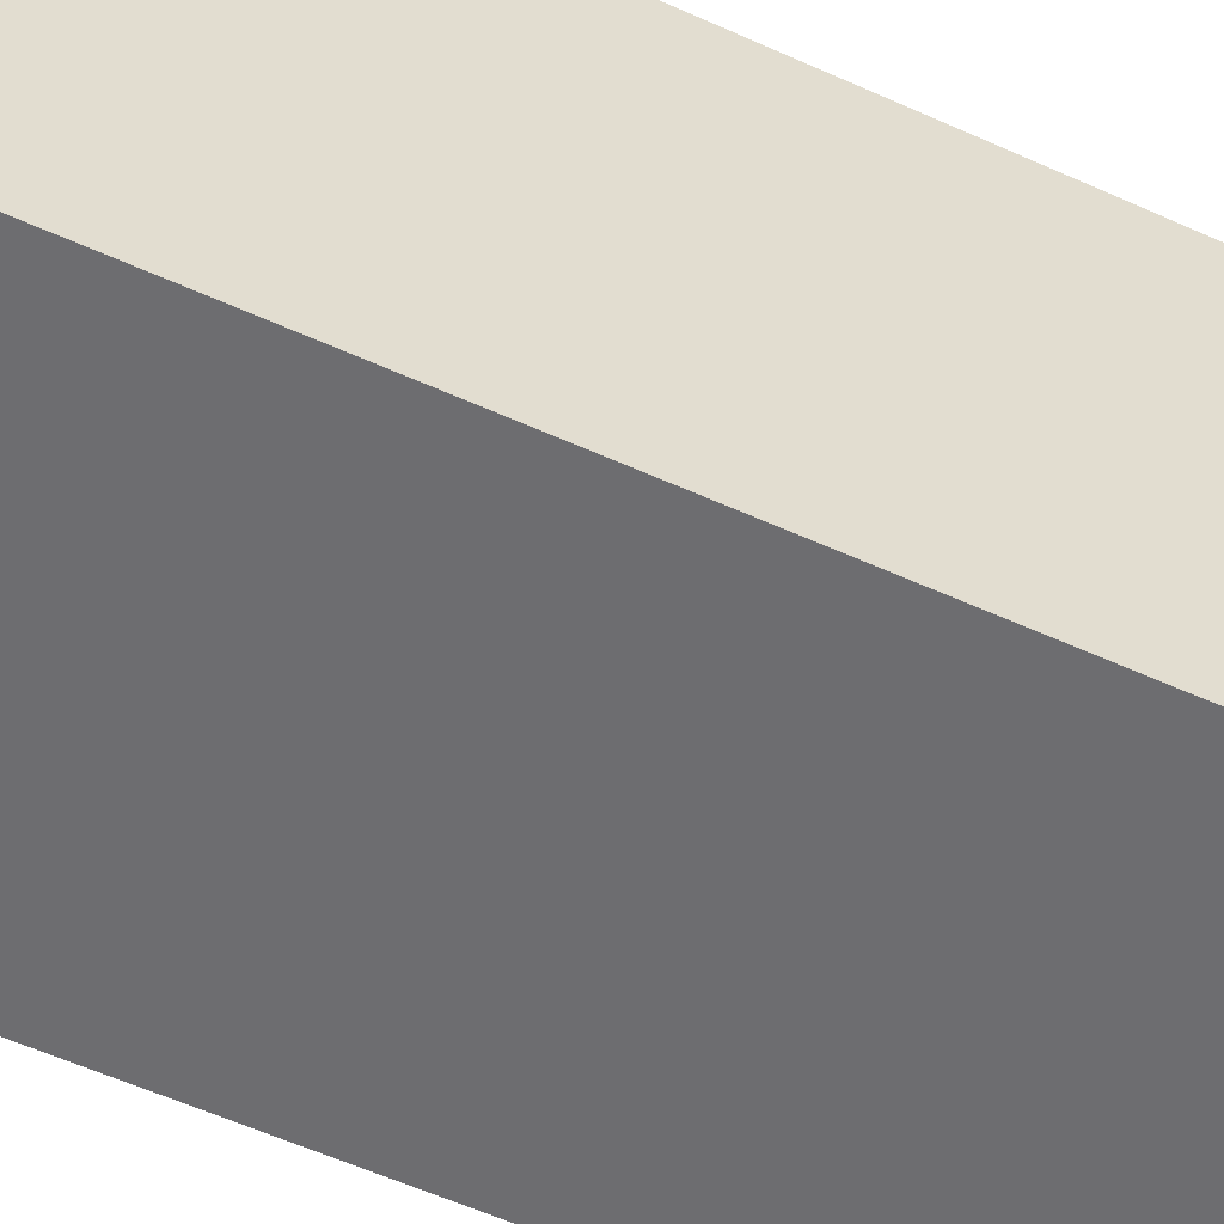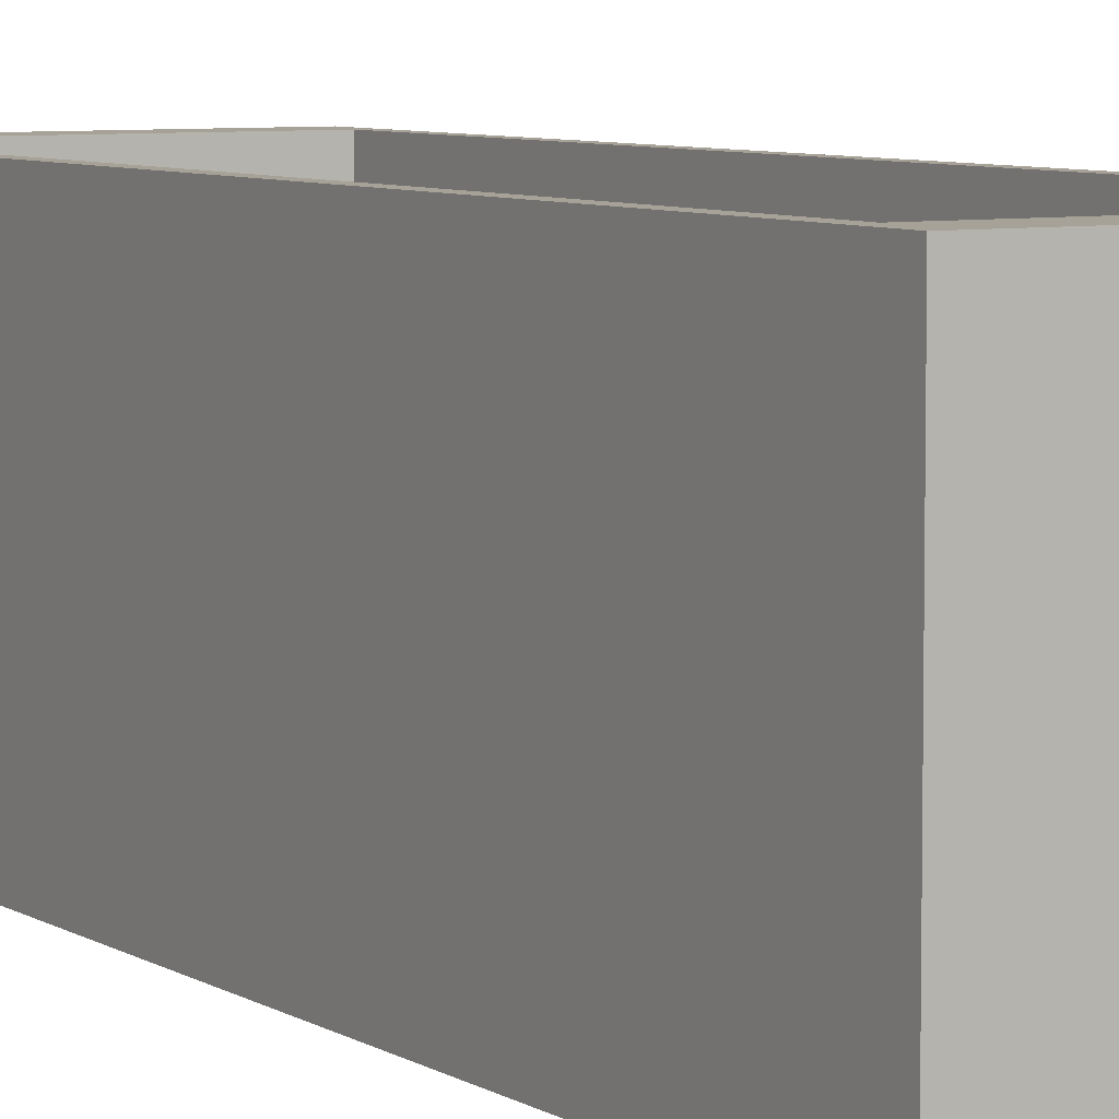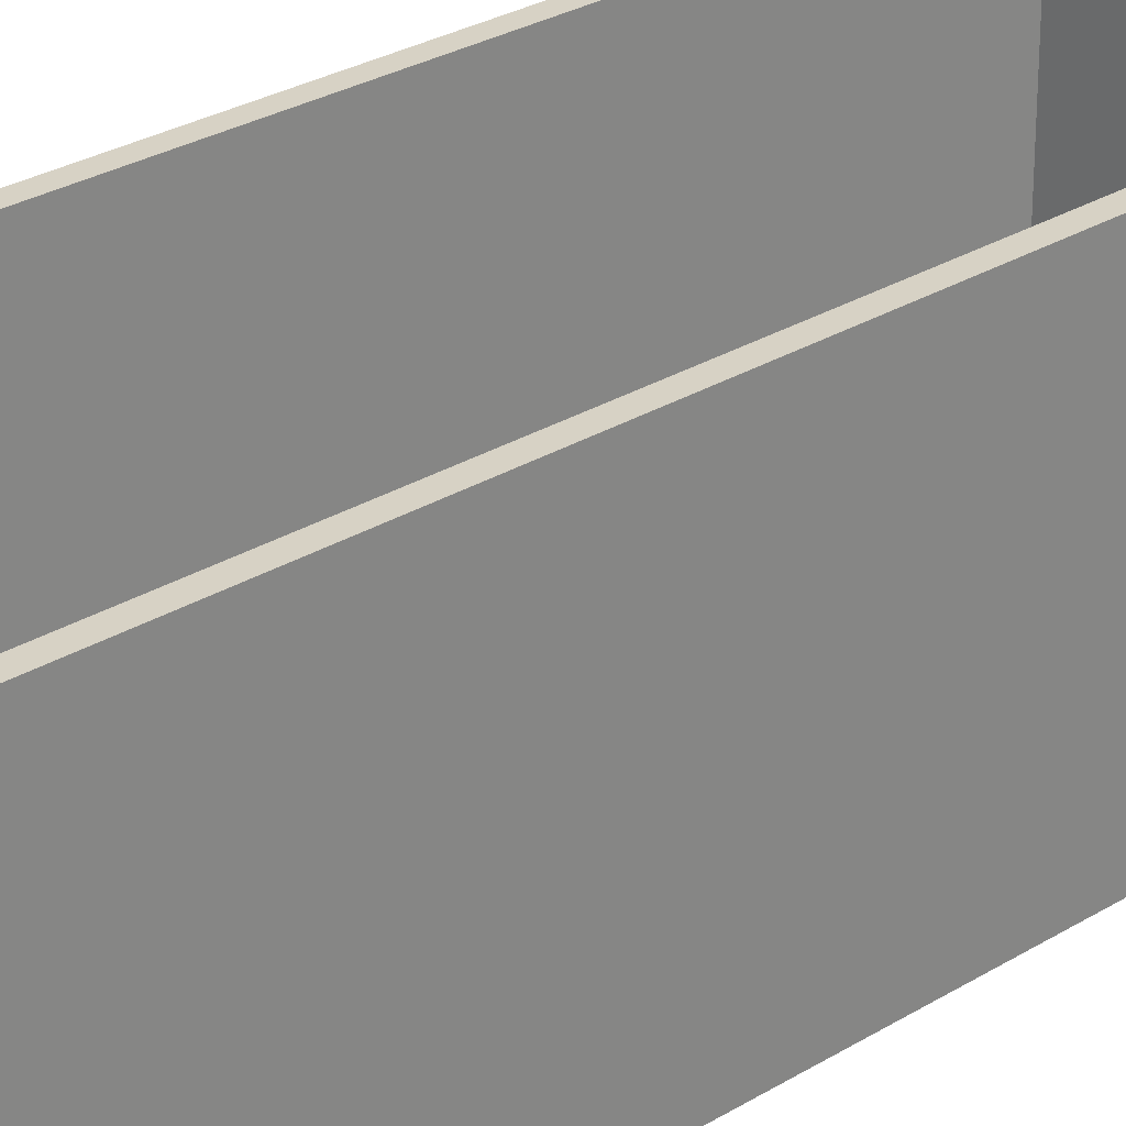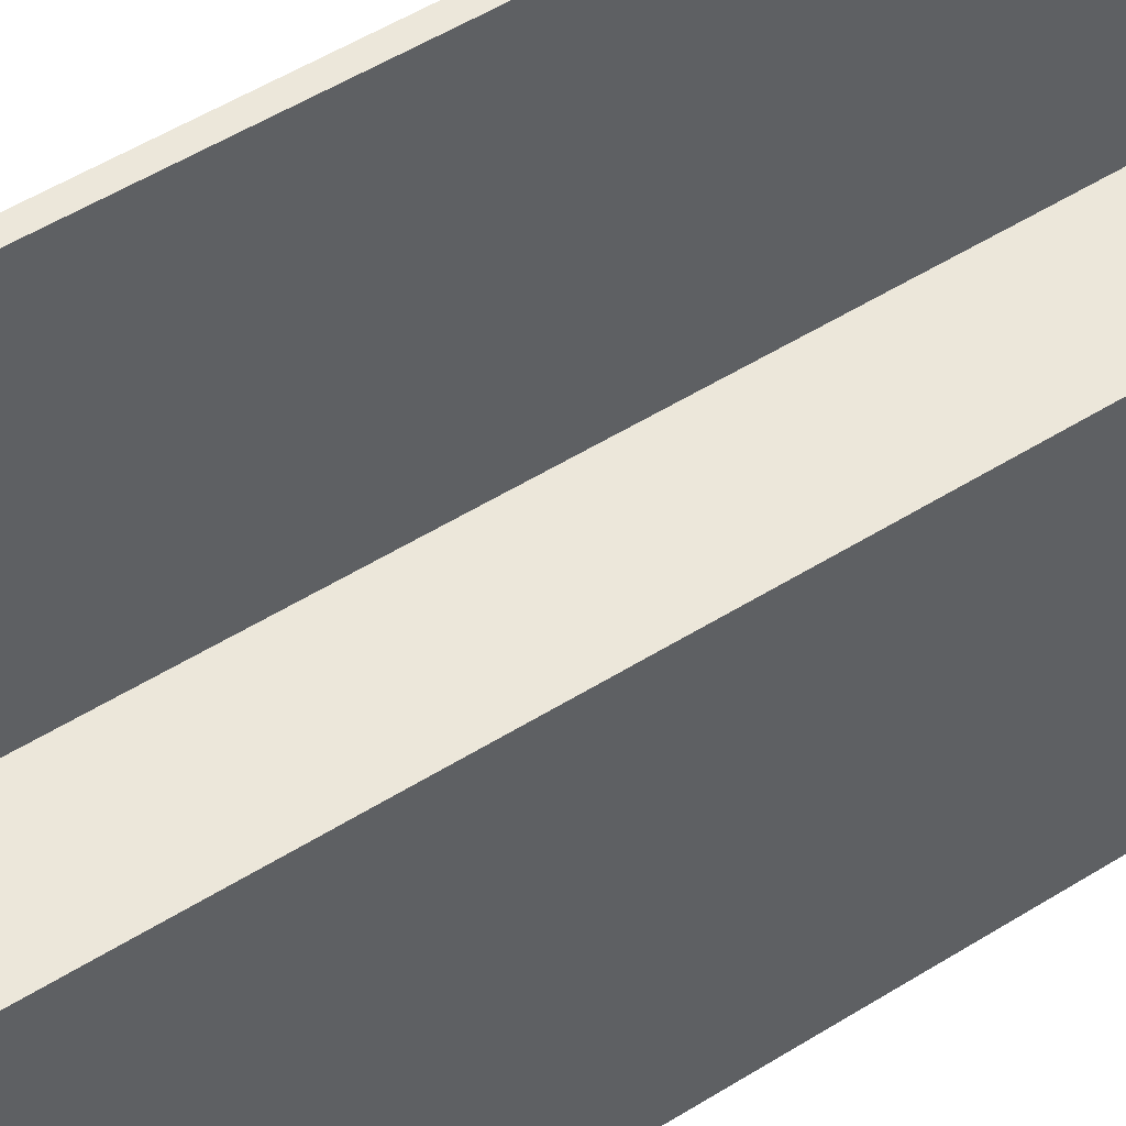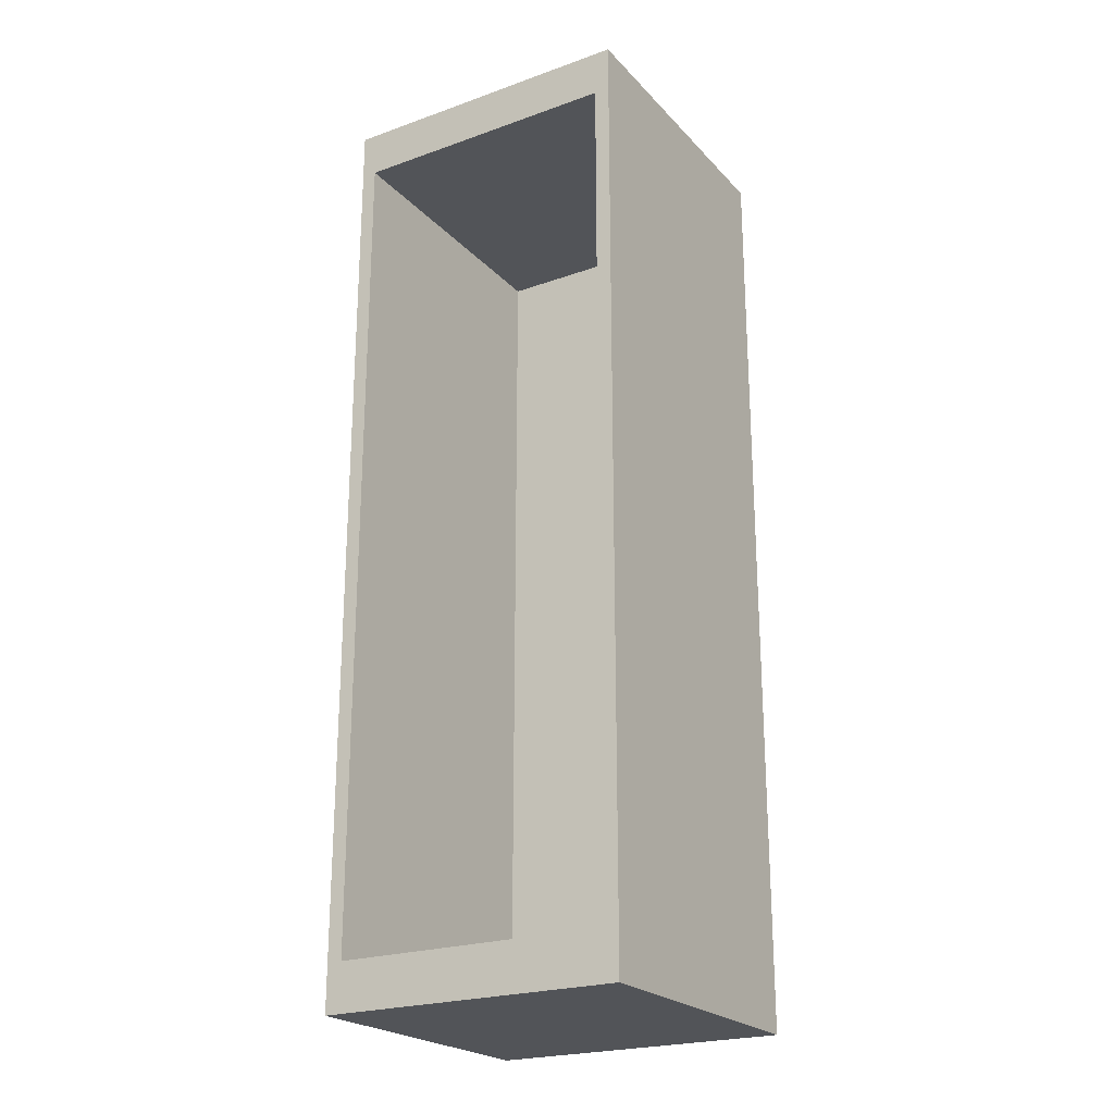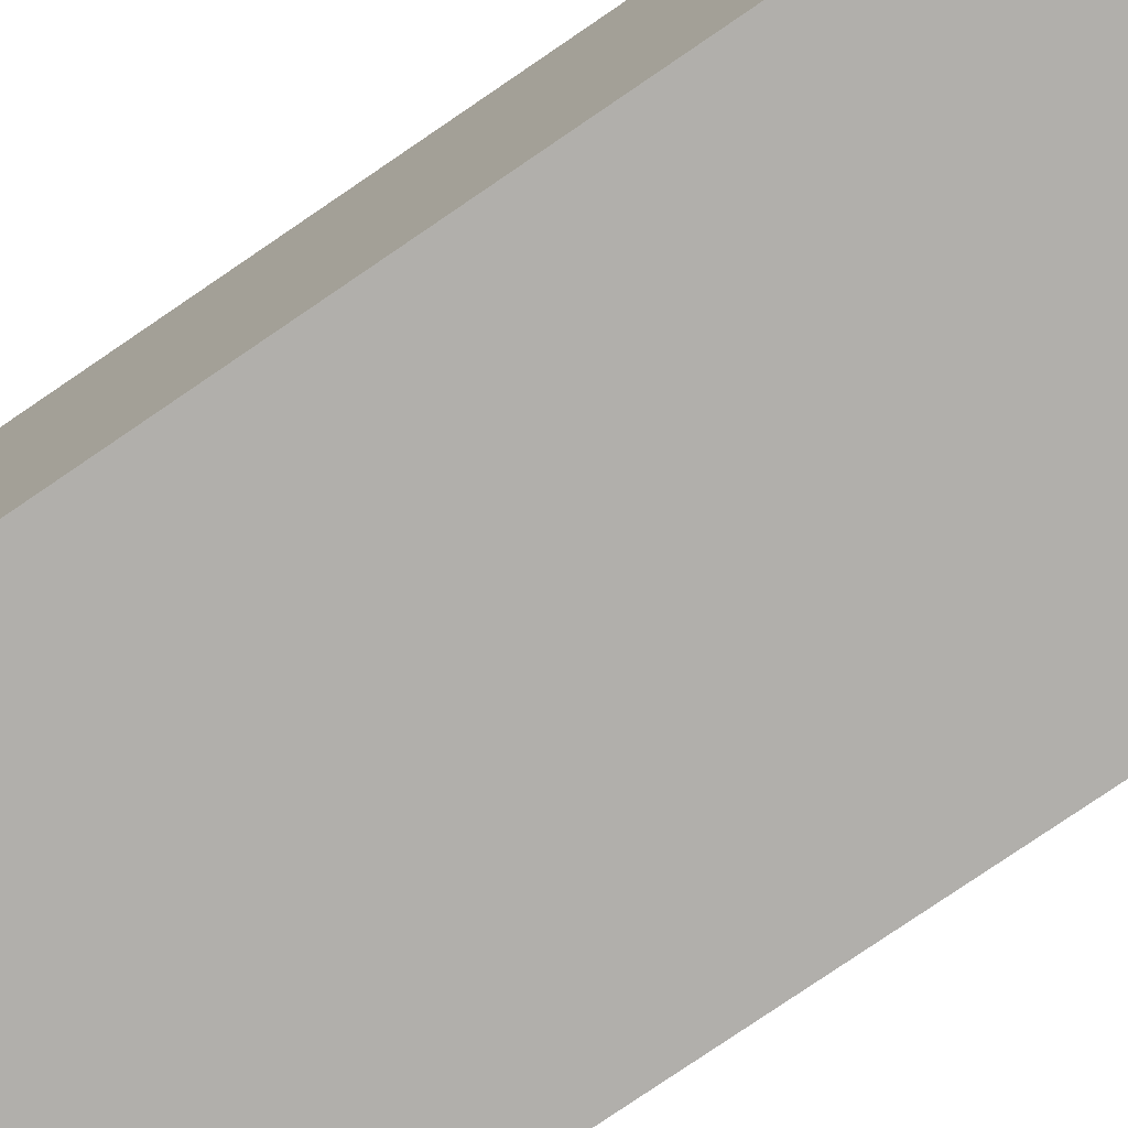
<metadata>
{"format":"obj","ext":"obj","renderer":"f3d","projection":"perspective","resolution":1024,"background":"white","views":[{"elev":-54.1,"azim":63.9,"up":"+Y"},{"elev":6.6,"azim":-30.4,"up":"+Y"},{"elev":27.4,"azim":46.5,"up":"+Y"},{"elev":51.0,"azim":-124.5,"up":"+Y"},{"elev":-23.0,"azim":-148.9,"up":"+Z"},{"elev":-78.2,"azim":124.3,"up":"+Y"}]}
</metadata>
<code>
o Cube
v 1 -1 -3.095
v 1 -1 3.095
v -1 -1 3.095
v -1 -1 -3.095
v 1 1 -3.095
v 1 1 3.095
v -1 1 3.095
v -1 1 -3.095
v 0.899 -0.899 -2.782
v -0.899 -0.899 -2.782
v -0.899 -0.899 2.782
v 0.899 -0.899 2.782
v 0.899 1 2.782
v 0.899 1 -2.782
v -0.899 1 2.782
v -0.899 1 -2.782
f 2 4 1
f 5 2 1
f 6 3 2
f 3 8 4
f 1 8 5
f 10 12 9
f 12 14 9
f 11 13 12
f 10 15 11
f 16 9 14
f 6 15 7
f 5 13 6
f 7 16 8
f 8 14 5
f 2 3 4
f 5 6 2
f 6 7 3
f 3 7 8
f 1 4 8
f 10 11 12
f 12 13 14
f 11 15 13
f 10 16 15
f 16 10 9
f 6 13 15
f 5 14 13
f 7 15 16
f 8 16 14

</code>
